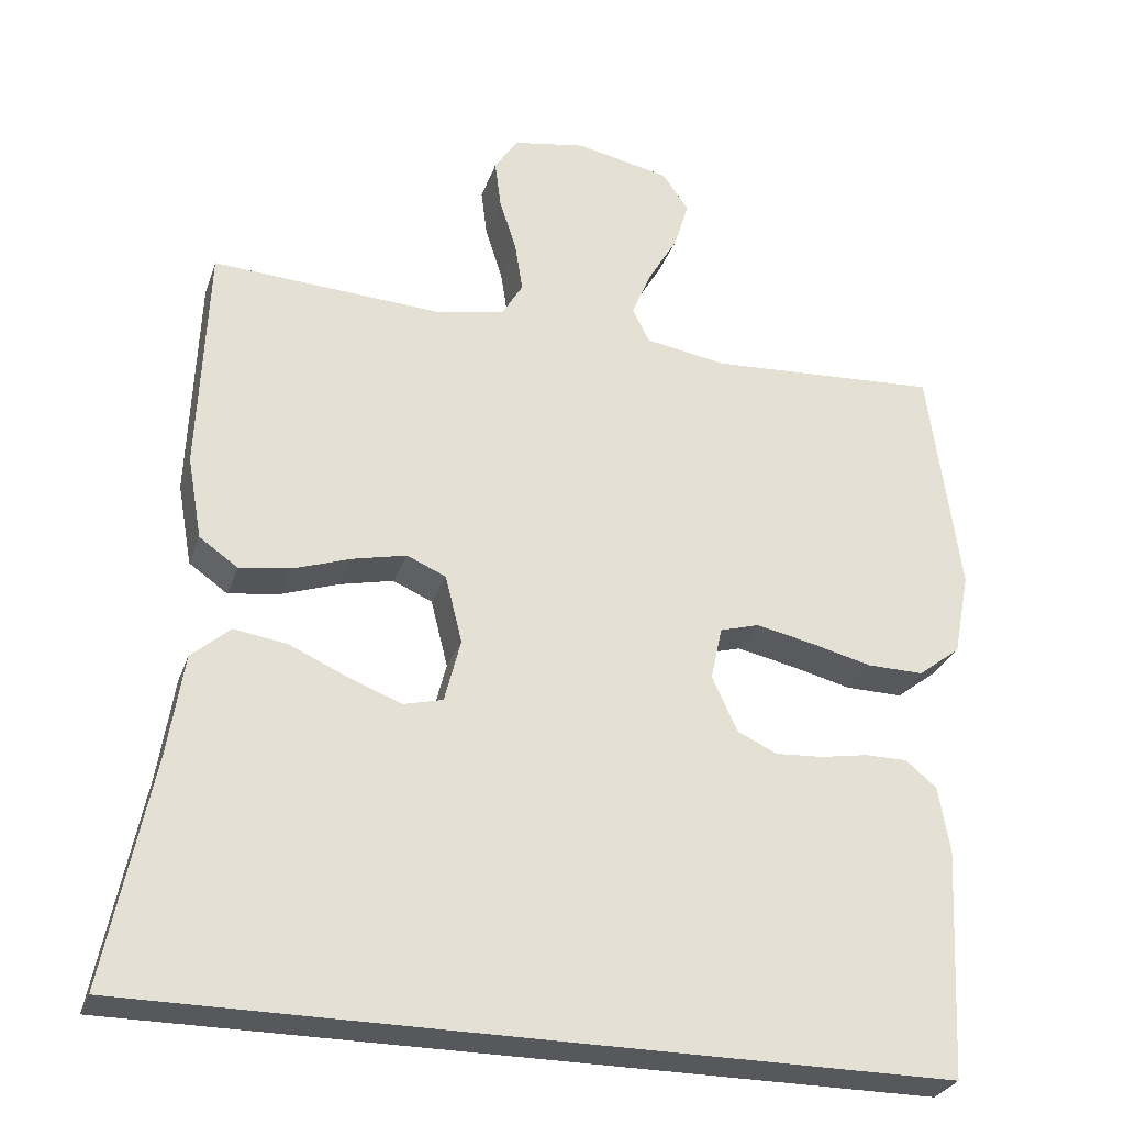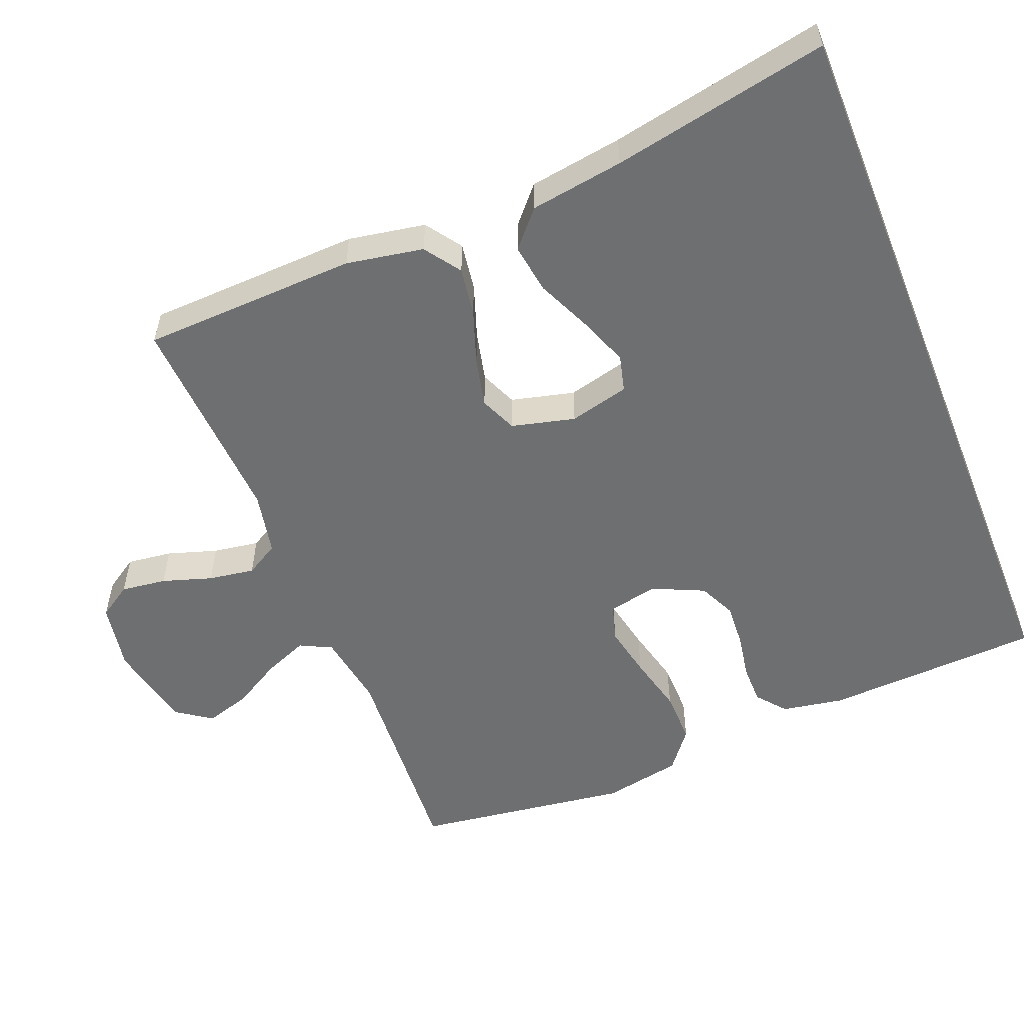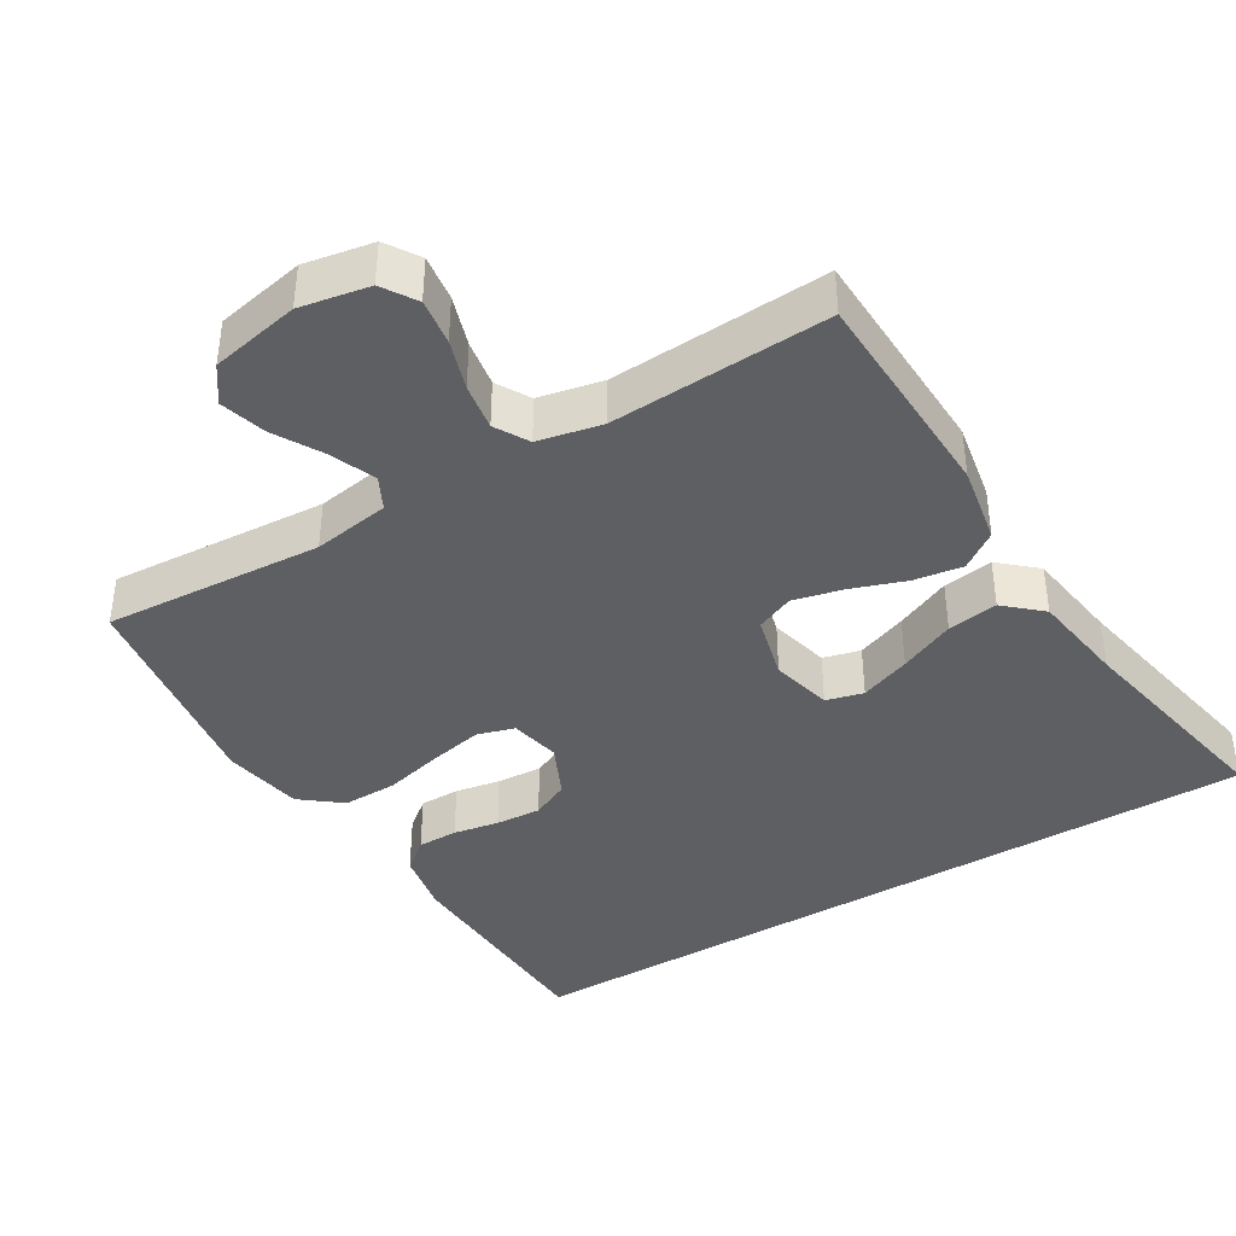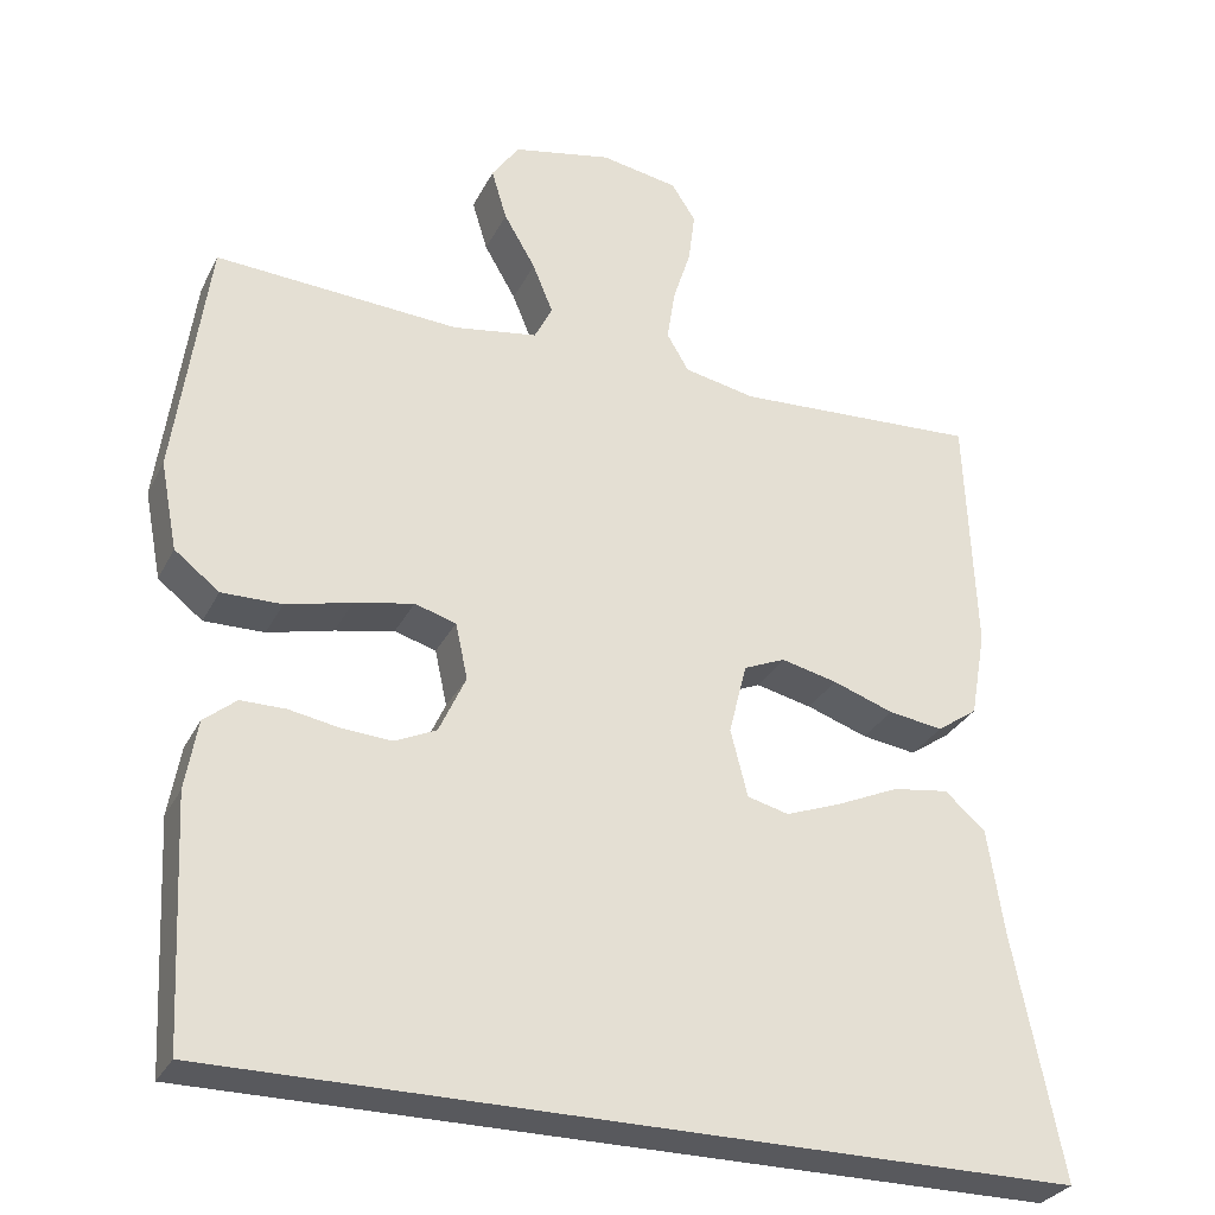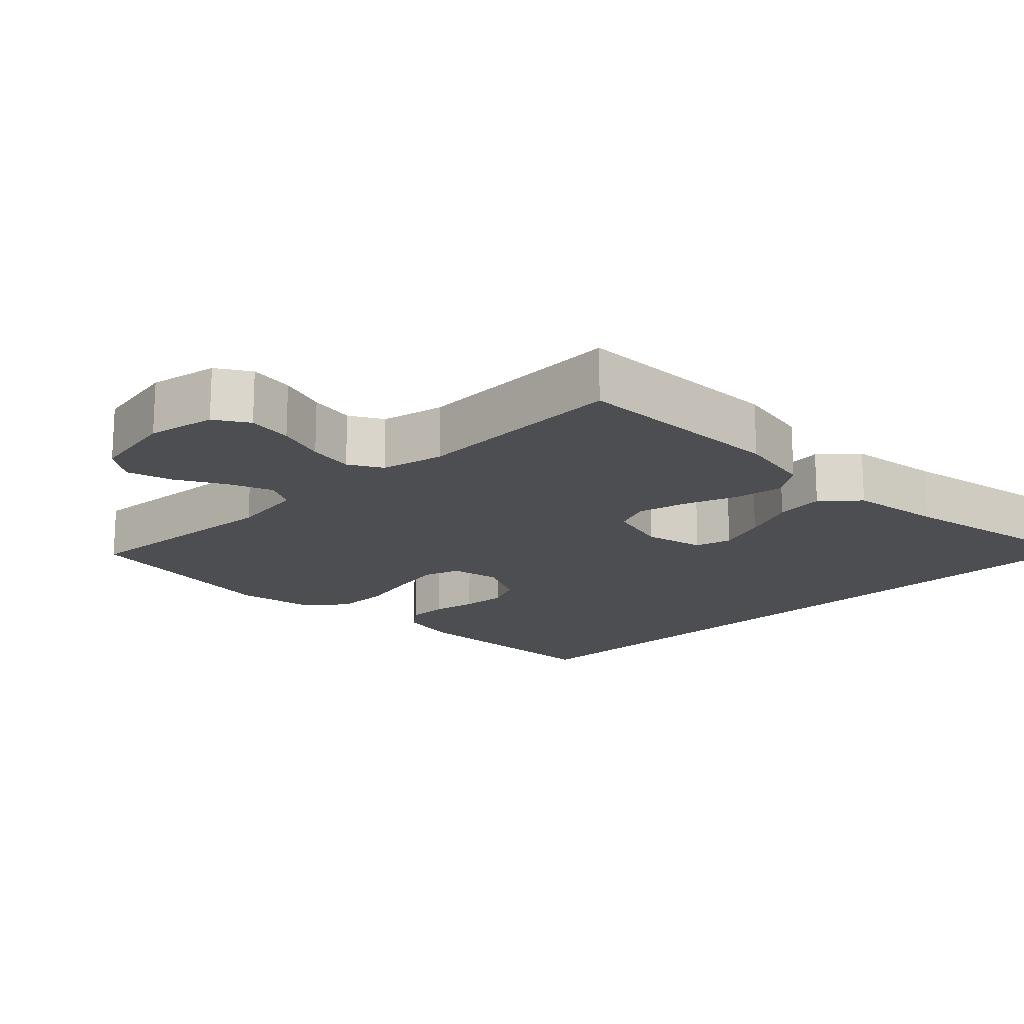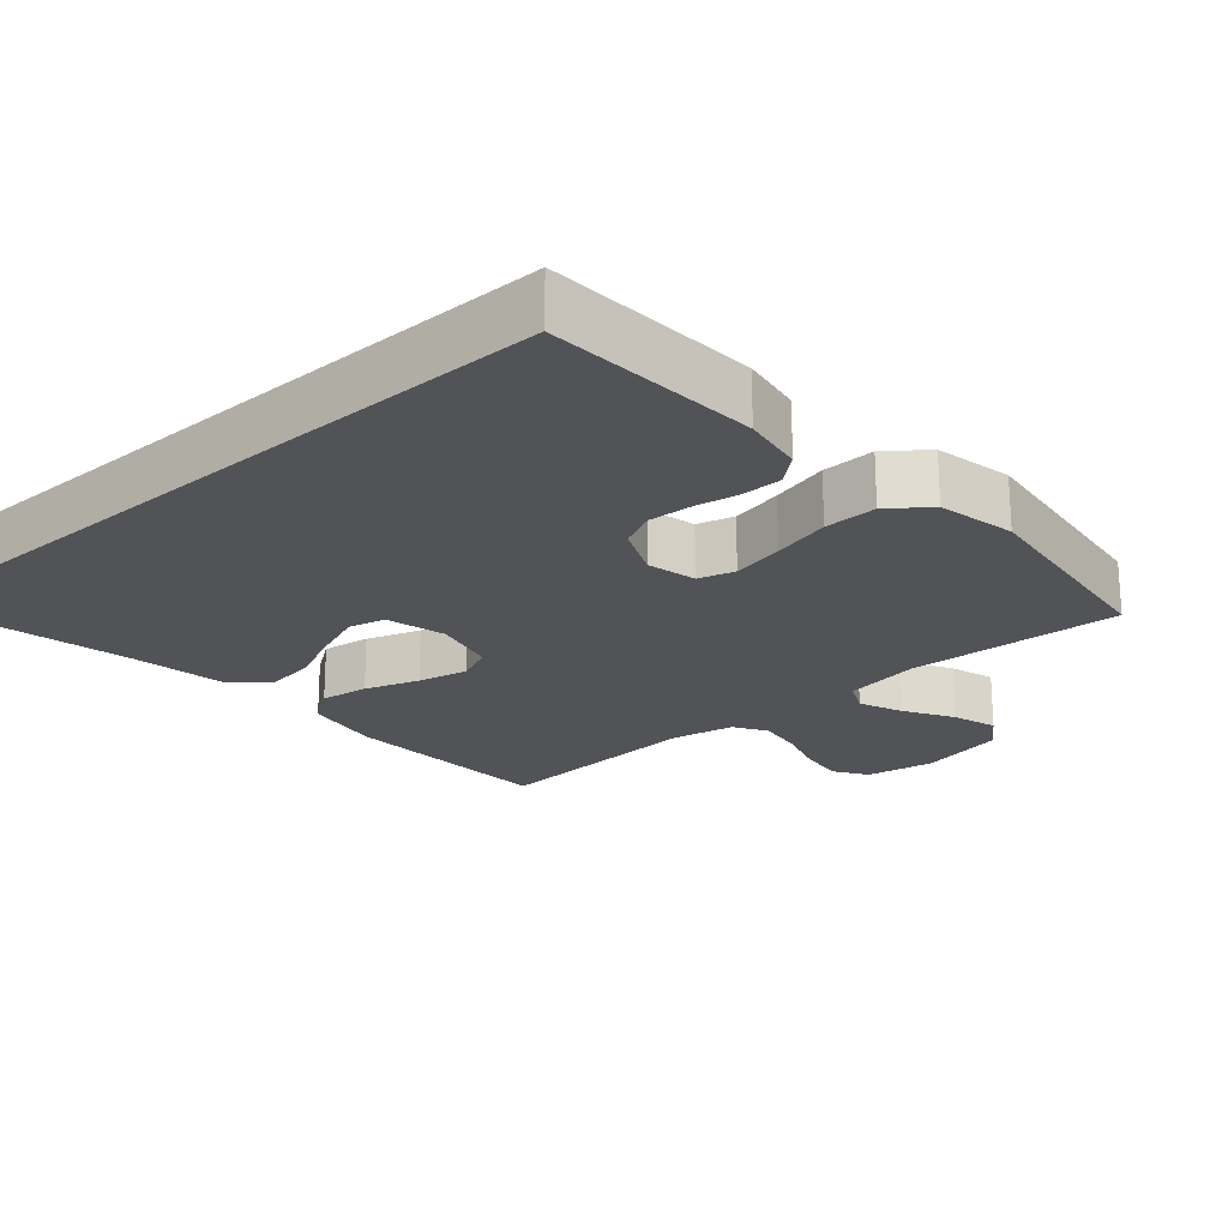
<metadata>
{"format":"obj","ext":"obj","renderer":"f3d","projection":"perspective","resolution":1024,"background":"white","views":[{"elev":-28.8,"azim":162.7,"up":"+Z"},{"elev":-54.6,"azim":111.8,"up":"+Y"},{"elev":-40.5,"azim":30.8,"up":"+Y"},{"elev":-29.8,"azim":-22.7,"up":"+Z"},{"elev":-17.1,"azim":43.8,"up":"+Y"},{"elev":-21.9,"azim":-138.4,"up":"+Y"}]}
</metadata>
<code>
v -0.5 0.07 0.5
v -0.2 0.07 0.481
v -0.095 0.07 0.498
v -0.073 0.07 0.542
v -0.098 0.07 0.603
v -0.137 0.07 0.67
v -0.156 0.07 0.733
v -0.122 0.07 0.782
v 0 0.07 0.807
v 0.095 0.07 0.79
v 0.125 0.07 0.744
v 0.117 0.07 0.681
v 0.095 0.07 0.612
v 0.085 0.07 0.548
v 0.112 0.07 0.502
v 0.2 0.07 0.484
v 0.5 0.07 0.5
v 0.512 0.07 0.2
v 0.493 0.07 0.093
v 0.443 0.07 0.058
v 0.376 0.07 0.068
v 0.301 0.07 0.094
v 0.232 0.07 0.11
v 0.181 0.07 0.088
v 0.159 0.07 0
v 0.18 0.07 -0.083
v 0.231 0.07 -0.096
v 0.3 0.07 -0.07
v 0.376 0.07 -0.036
v 0.445 0.07 -0.026
v 0.495 0.07 -0.07
v 0.515 0.07 -0.2
v 0.575 0.07 -0.5
v -0.474 0.07 -0.5
v -0.489 0.07 -0.2
v -0.474 0.07 -0.114
v -0.434 0.07 -0.081
v -0.379 0.07 -0.081
v -0.317 0.07 -0.092
v -0.255 0.07 -0.096
v -0.204 0.07 -0.072
v -0.171 0.07 0
v -0.186 0.07 0.069
v -0.237 0.07 0.084
v -0.31 0.07 0.069
v -0.391 0.07 0.049
v -0.465 0.07 0.048
v -0.52 0.07 0.091
v -0.541 0.07 0.2
v -0.5 0 0.5
v -0.2 0 0.481
v -0.095 0 0.498
v -0.073 0 0.542
v -0.098 0 0.603
v -0.137 0 0.67
v -0.156 0 0.733
v -0.122 0 0.782
v 0 0 0.807
v 0.095 0 0.79
v 0.125 0 0.744
v 0.117 0 0.681
v 0.095 0 0.612
v 0.085 0 0.548
v 0.112 0 0.502
v 0.2 0 0.484
v 0.5 0 0.5
v 0.512 0 0.2
v 0.493 0 0.093
v 0.443 0 0.058
v 0.376 0 0.068
v 0.301 0 0.094
v 0.232 0 0.11
v 0.181 0 0.088
v 0.159 0 0
v 0.18 0 -0.083
v 0.231 0 -0.096
v 0.3 0 -0.07
v 0.376 0 -0.036
v 0.445 0 -0.026
v 0.495 0 -0.07
v 0.515 0 -0.2
v 0.575 0 -0.5
v -0.474 0 -0.5
v -0.489 0 -0.2
v -0.474 0 -0.114
v -0.434 0 -0.081
v -0.379 0 -0.081
v -0.317 0 -0.092
v -0.255 0 -0.096
v -0.204 0 -0.072
v -0.171 0 0
v -0.186 0 0.069
v -0.237 0 0.084
v -0.31 0 0.069
v -0.391 0 0.049
v -0.465 0 0.048
v -0.52 0 0.091
v -0.541 0 0.2
f 48 49 1 2
f 45 46 47 48
f 44 45 48 2
f 43 44 2 3
f 42 43 3 4
f 36 37 38 39
f 36 39 40
f 35 36 40
f 32 33 34 35
f 32 35 40
f 28 29 30 31
f 27 28 31 32
f 26 27 32 40
f 19 20 21 22
f 19 22 23
f 16 17 18 19
f 15 16 19 23
f 14 15 23 24
f 10 11 12 13
f 10 13 14
f 9 10 14
f 5 6 7 8
f 4 5 8 9
f 42 4 9 14
f 25 26 40 41
f 25 41 42
f 14 24 25 42
f 51 50 98 97
f 97 96 95 94
f 51 97 94 93
f 52 51 93 92
f 53 52 92 91
f 88 87 86 85
f 89 88 85
f 89 85 84
f 84 83 82 81
f 89 84 81
f 80 79 78 77
f 81 80 77 76
f 89 81 76 75
f 71 70 69 68
f 72 71 68
f 68 67 66 65
f 72 68 65 64
f 73 72 64 63
f 62 61 60 59
f 63 62 59
f 63 59 58
f 57 56 55 54
f 58 57 54 53
f 63 58 53 91
f 90 89 75 74
f 91 90 74
f 91 74 73 63
f 1 50 51 2
f 2 51 52 3
f 3 52 53 4
f 4 53 54 5
f 5 54 55 6
f 6 55 56 7
f 7 56 57 8
f 8 57 58 9
f 9 58 59 10
f 10 59 60 11
f 11 60 61 12
f 12 61 62 13
f 13 62 63 14
f 14 63 64 15
f 15 64 65 16
f 16 65 66 17
f 17 66 67 18
f 18 67 68 19
f 19 68 69 20
f 20 69 70 21
f 21 70 71 22
f 22 71 72 23
f 23 72 73 24
f 24 73 74 25
f 25 74 75 26
f 26 75 76 27
f 27 76 77 28
f 28 77 78 29
f 29 78 79 30
f 30 79 80 31
f 31 80 81 32
f 32 81 82 33
f 33 82 83 34
f 34 83 84 35
f 35 84 85 36
f 36 85 86 37
f 37 86 87 38
f 38 87 88 39
f 39 88 89 40
f 40 89 90 41
f 41 90 91 42
f 42 91 92 43
f 43 92 93 44
f 44 93 94 45
f 45 94 95 46
f 46 95 96 47
f 47 96 97 48
f 48 97 98 49
f 49 98 50 1

</code>
